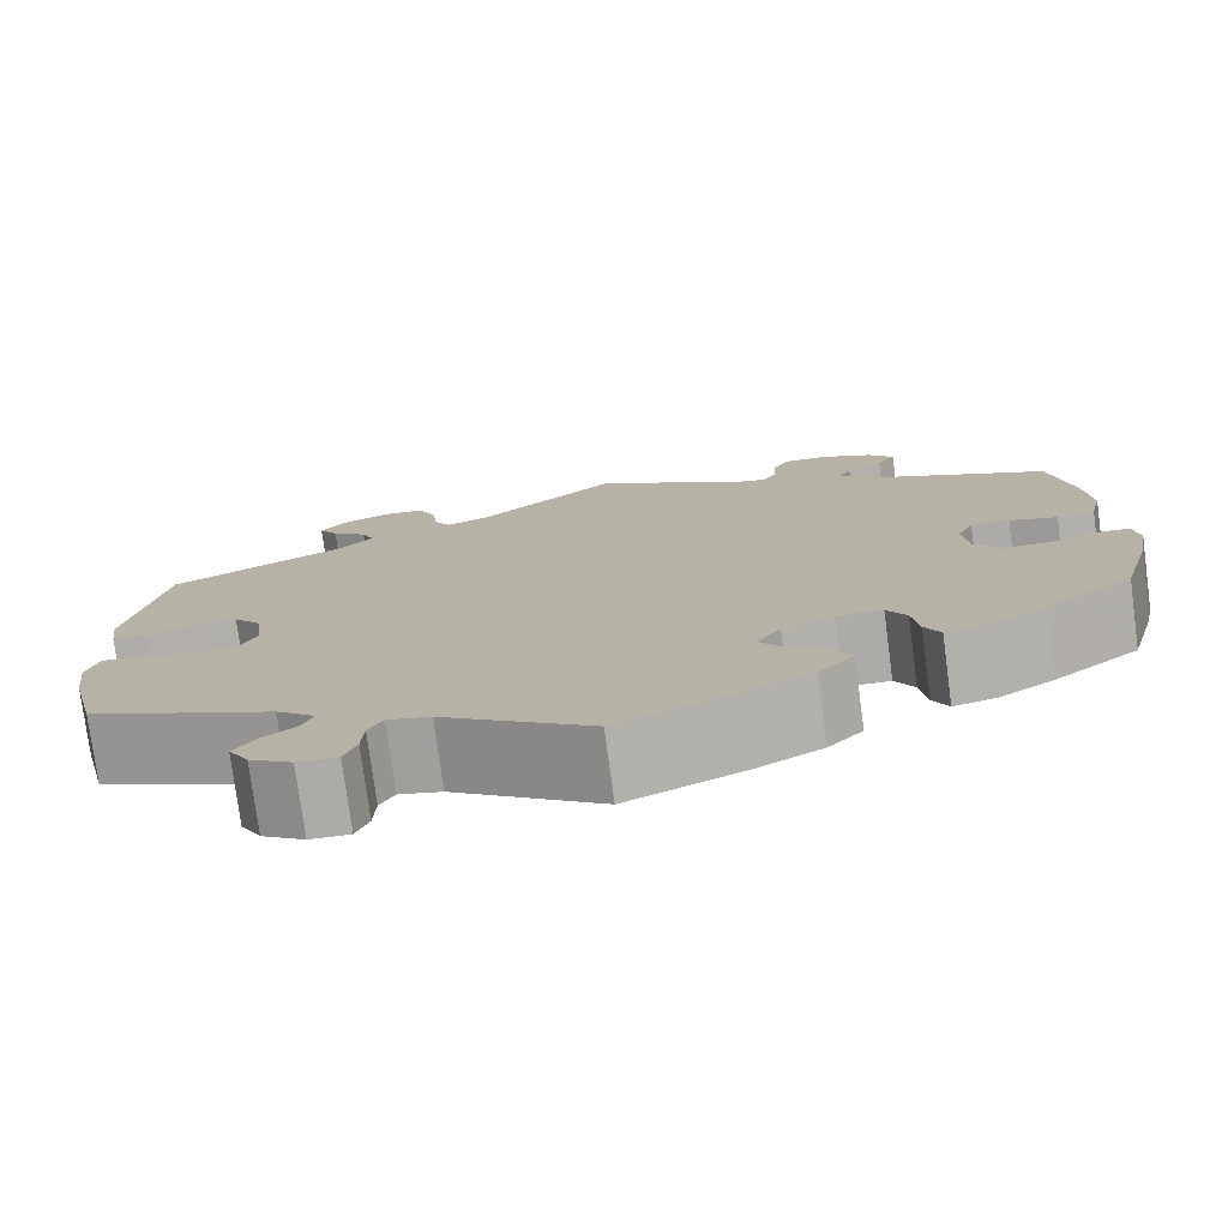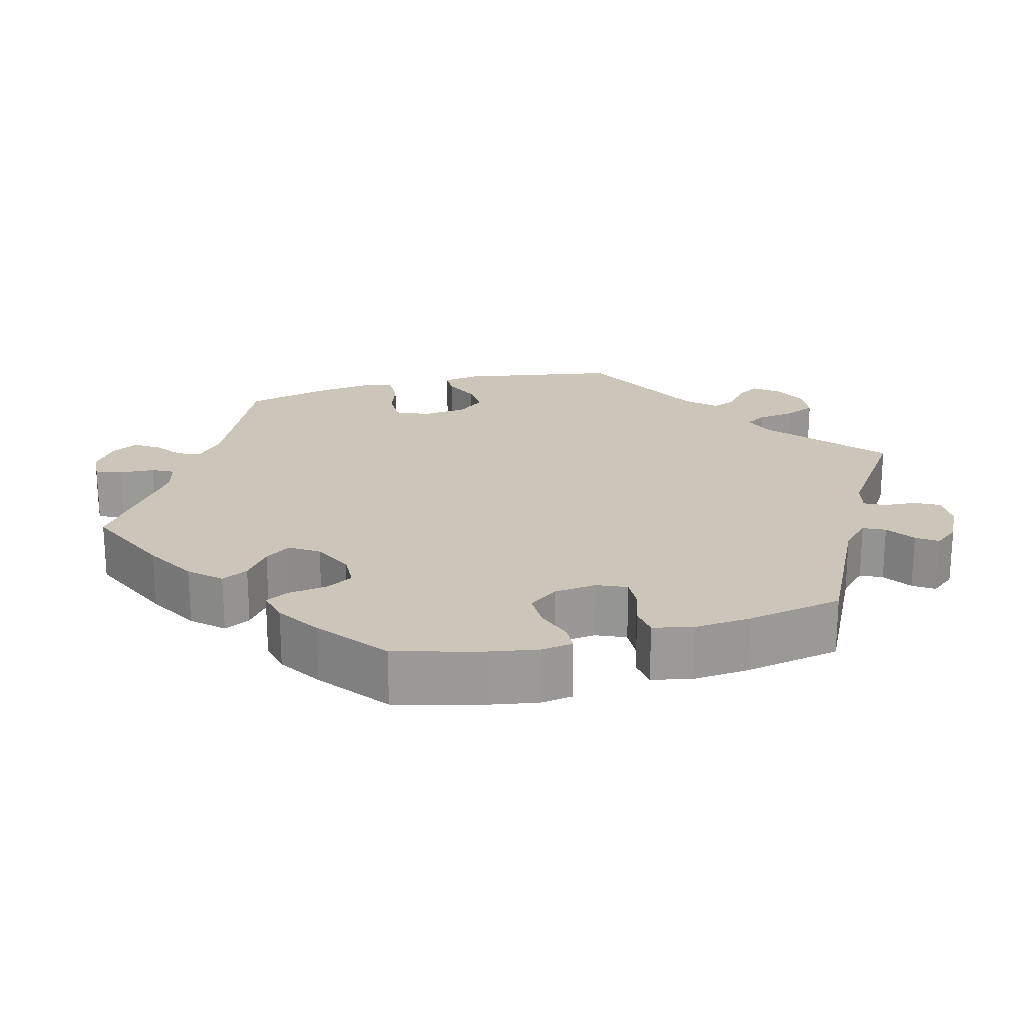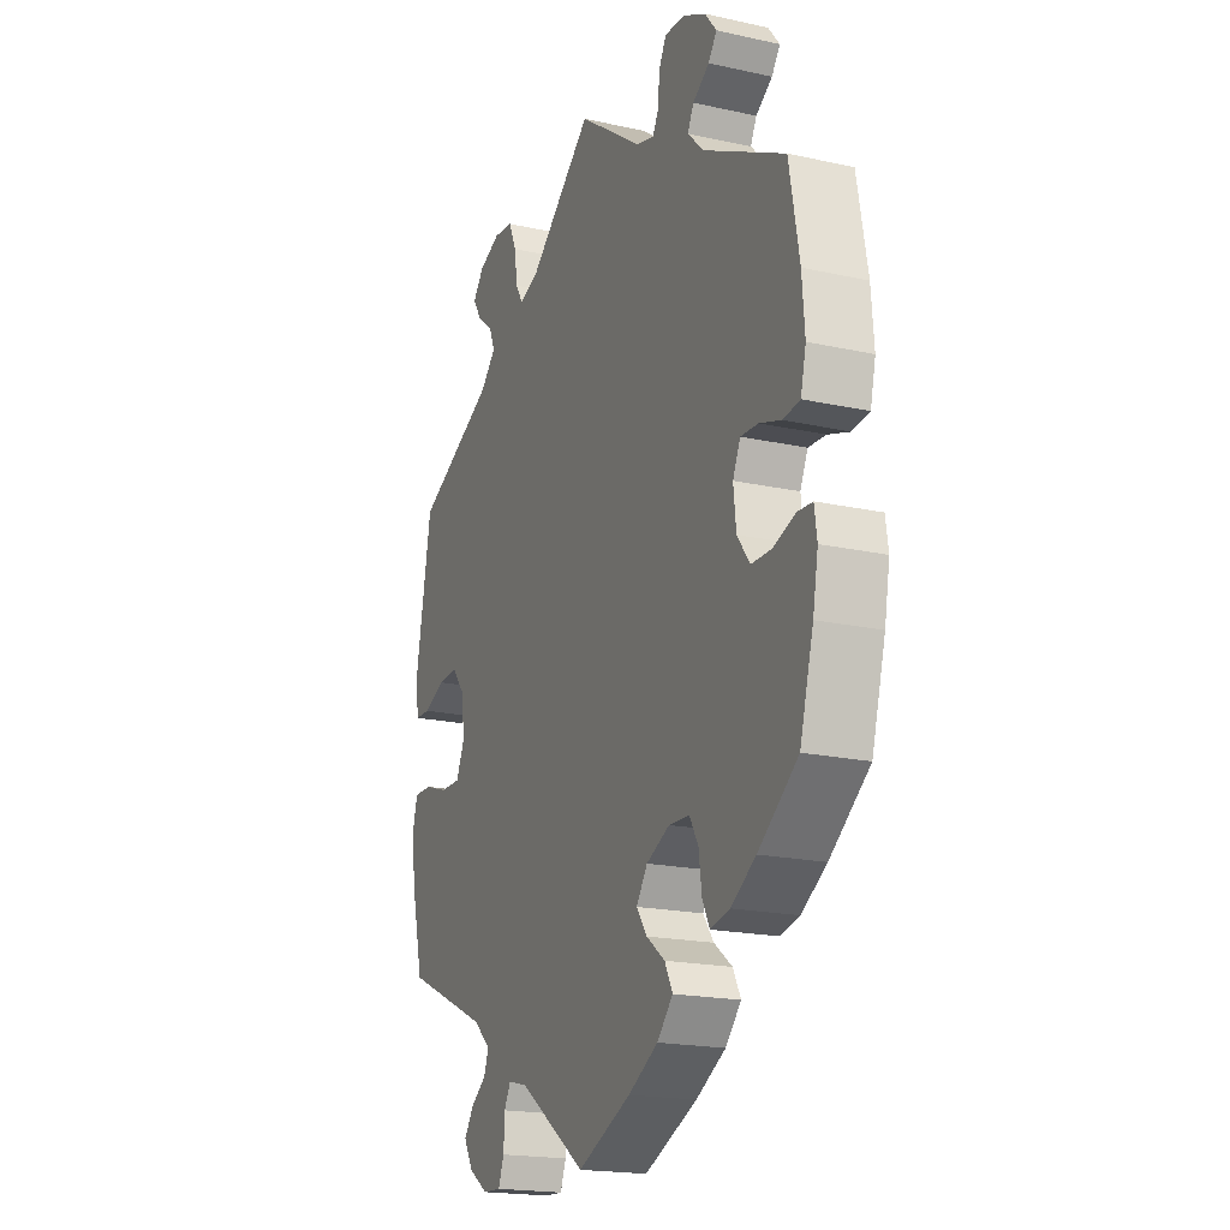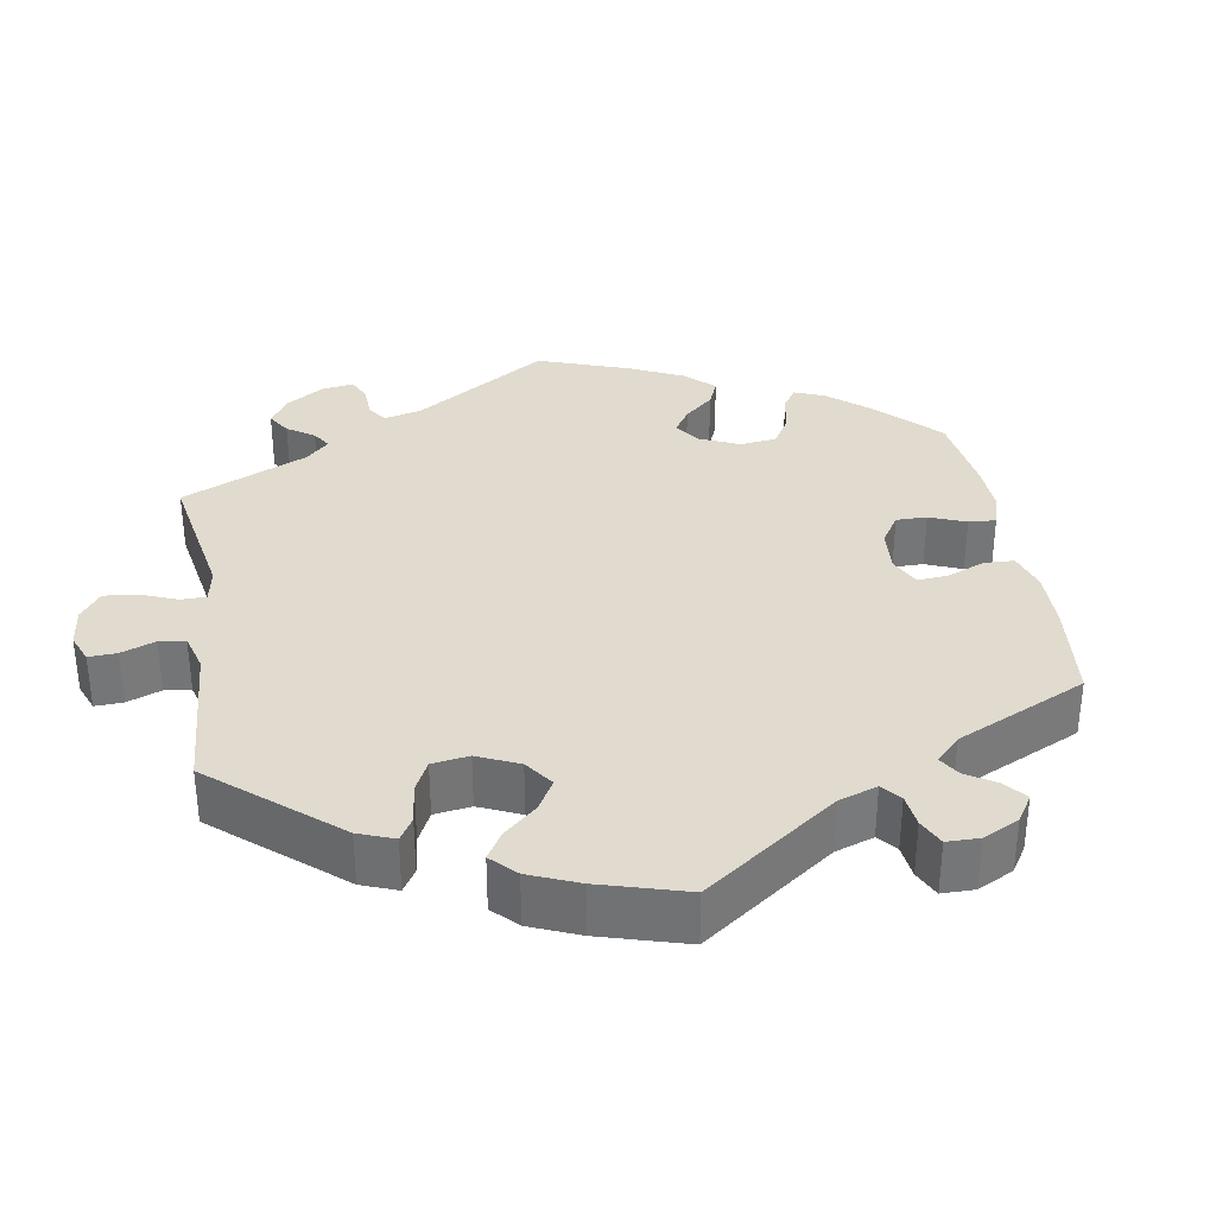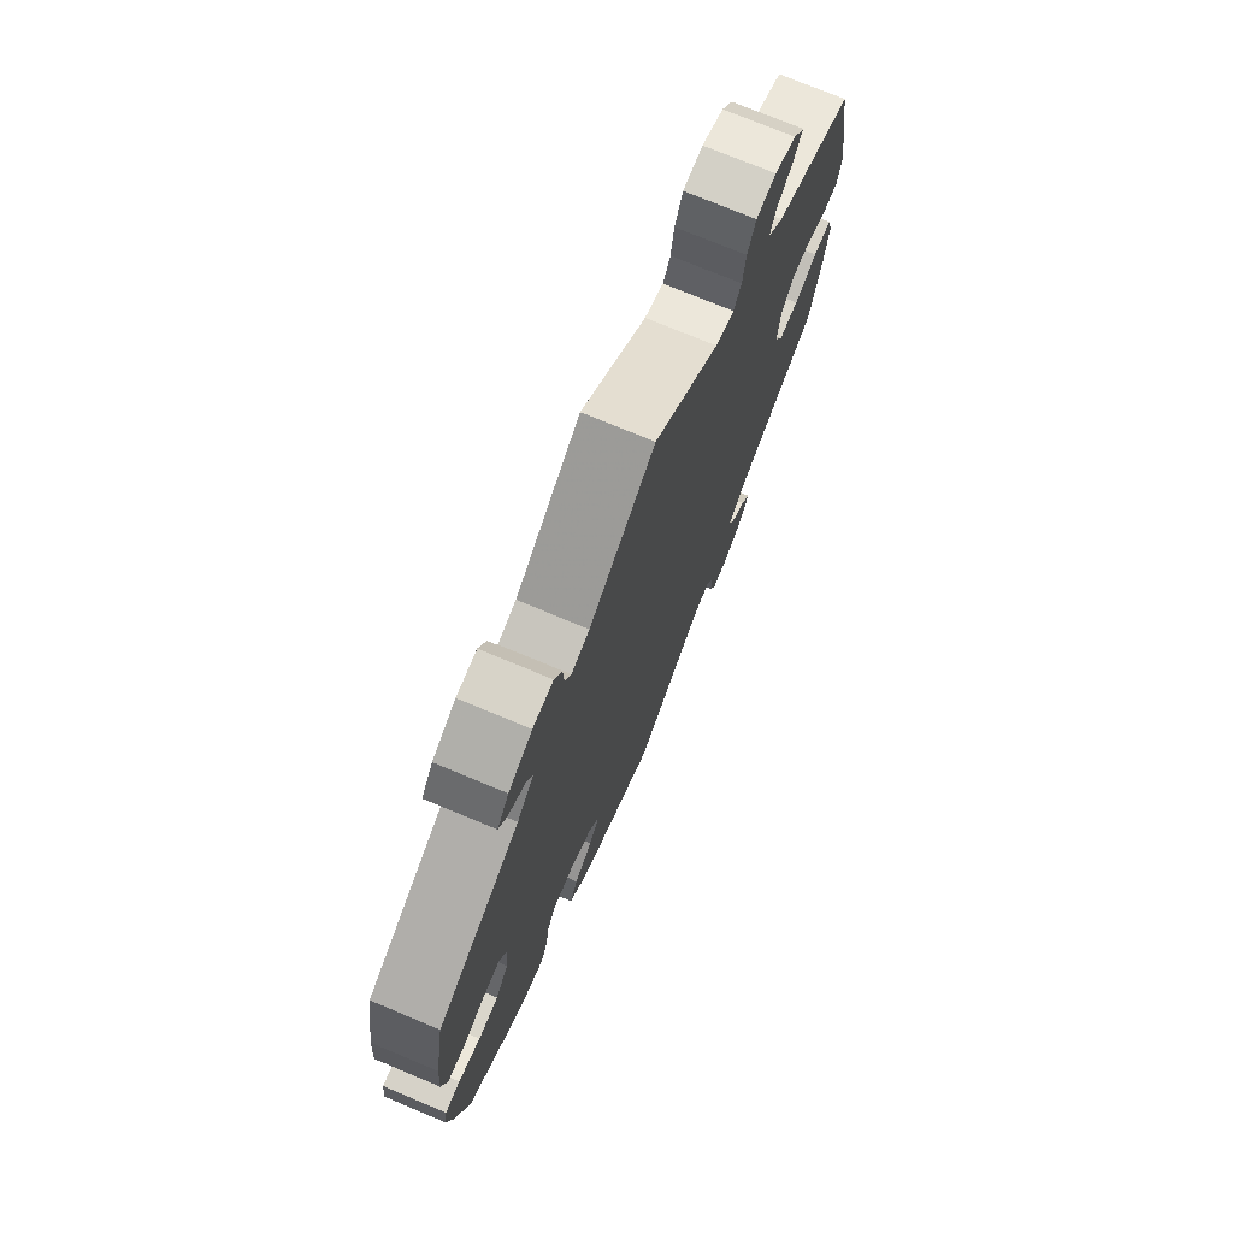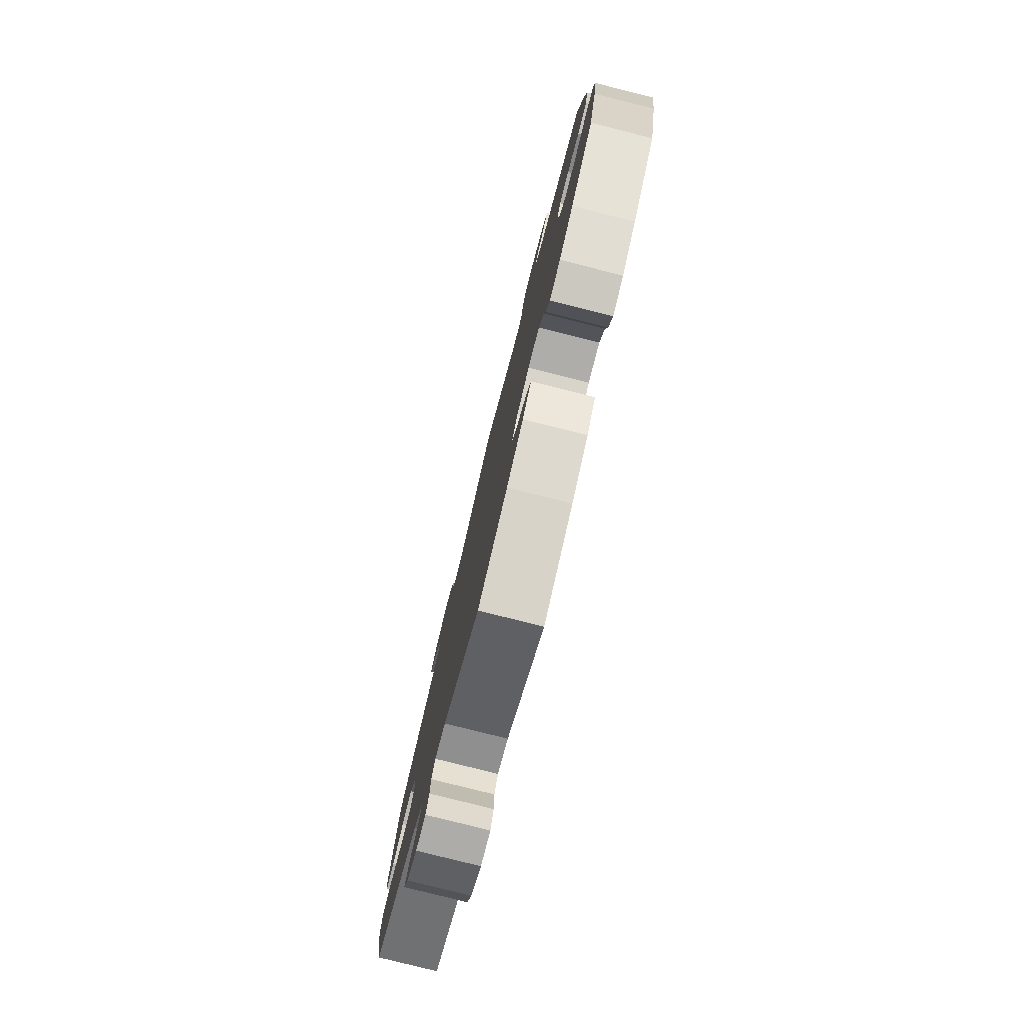
<metadata>
{"format":"obj","ext":"obj","renderer":"f3d","projection":"perspective","resolution":1024,"background":"white","views":[{"elev":-77.1,"azim":-172.4,"up":"+Z"},{"elev":20.9,"azim":-105.3,"up":"+Y"},{"elev":-19.1,"azim":-112.7,"up":"+Z"},{"elev":33.7,"azim":110.5,"up":"+Y"},{"elev":74.0,"azim":-67.3,"up":"+Z"},{"elev":-79.5,"azim":-104.1,"up":"+Z"}]}
</metadata>
<code>
v 0.307 0.07 -0.376
v 0.267 0.07 -0.411
v 0.278 0.07 -0.441
v 0.313 0.07 -0.467
v 0.335 0.07 -0.499
v 0.314 0.07 -0.536
v 0.27 0.07 -0.565
v 0.229 0.07 -0.567
v 0.216 0.07 -0.533
v 0.214 0.07 -0.487
v 0.199 0.07 -0.459
v 0.155 0.07 -0.47
v 0.001 0.07 -0.578
v -0.121 0.07 -0.524
v -0.189 0.07 -0.486
v -0.225 0.07 -0.447
v -0.207 0.07 -0.412
v -0.165 0.07 -0.38
v -0.141 0.07 -0.346
v -0.166 0.07 -0.309
v -0.219 0.07 -0.284
v -0.266 0.07 -0.286
v -0.286 0.07 -0.321
v -0.293 0.07 -0.372
v -0.309 0.07 -0.404
v -0.353 0.07 -0.394
v -0.41 0.07 -0.358
v -0.5 0.07 -0.289
v -0.531 0.07 -0.178
v -0.543 0.07 -0.112
v -0.537 0.07 -0.07
v -0.503 0.07 -0.068
v -0.453 0.07 -0.085
v -0.407 0.07 -0.085
v -0.378 0.07 -0.046
v -0.372 0.07 0.01
v -0.389 0.07 0.048
v -0.429 0.07 0.046
v -0.478 0.07 0.03
v -0.517 0.07 0.035
v -0.529 0.07 0.086
v -0.523 0.07 0.162
v -0.5 0.07 0.289
v -0.314 0.07 0.384
v -0.277 0.07 0.421
v -0.291 0.07 0.449
v -0.329 0.07 0.474
v -0.348 0.07 0.501
v -0.322 0.07 0.534
v -0.269 0.07 0.561
v -0.223 0.07 0.563
v -0.206 0.07 0.531
v -0.203 0.07 0.488
v -0.189 0.07 0.462
v -0.148 0.07 0.473
v 0 0.07 0.578
v 0.148 0.07 0.453
v 0.191 0.07 0.438
v 0.208 0.07 0.466
v 0.215 0.07 0.516
v 0.233 0.07 0.557
v 0.278 0.07 0.562
v 0.327 0.07 0.541
v 0.352 0.07 0.509
v 0.332 0.07 0.478
v 0.295 0.07 0.448
v 0.282 0.07 0.416
v 0.318 0.07 0.379
v 0.5 0.07 0.29
v 0.537 0.07 0.083
v 0.529 0.07 0.034
v 0.494 0.07 0.033
v 0.445 0.07 0.054
v 0.4 0.07 0.057
v 0.37 0.07 0.019
v 0.364 0.07 -0.04
v 0.383 0.07 -0.082
v 0.429 0.07 -0.082
v 0.483 0.07 -0.064
v 0.525 0.07 -0.063
v 0.537 0.07 -0.106
v 0.528 0.07 -0.175
v 0.5 0.07 -0.289
v 0.307 0 -0.376
v 0.267 0 -0.411
v 0.278 0 -0.441
v 0.313 0 -0.467
v 0.335 0 -0.499
v 0.314 0 -0.536
v 0.27 0 -0.565
v 0.229 0 -0.567
v 0.216 0 -0.533
v 0.214 0 -0.487
v 0.199 0 -0.459
v 0.155 0 -0.47
v 0.001 0 -0.578
v -0.121 0 -0.524
v -0.189 0 -0.486
v -0.225 0 -0.447
v -0.207 0 -0.412
v -0.165 0 -0.38
v -0.141 0 -0.346
v -0.166 0 -0.309
v -0.219 0 -0.284
v -0.266 0 -0.286
v -0.286 0 -0.321
v -0.293 0 -0.372
v -0.309 0 -0.404
v -0.353 0 -0.394
v -0.41 0 -0.358
v -0.5 0 -0.289
v -0.531 0 -0.178
v -0.543 0 -0.112
v -0.537 0 -0.07
v -0.503 0 -0.068
v -0.453 0 -0.085
v -0.407 0 -0.085
v -0.378 0 -0.046
v -0.372 0 0.01
v -0.389 0 0.048
v -0.429 0 0.046
v -0.478 0 0.03
v -0.517 0 0.035
v -0.529 0 0.086
v -0.523 0 0.162
v -0.5 0 0.289
v -0.314 0 0.384
v -0.277 0 0.421
v -0.291 0 0.449
v -0.329 0 0.474
v -0.348 0 0.501
v -0.322 0 0.534
v -0.269 0 0.561
v -0.223 0 0.563
v -0.206 0 0.531
v -0.203 0 0.488
v -0.189 0 0.462
v -0.148 0 0.473
v 0 0 0.578
v 0.148 0 0.453
v 0.191 0 0.438
v 0.208 0 0.466
v 0.215 0 0.516
v 0.233 0 0.557
v 0.278 0 0.562
v 0.327 0 0.541
v 0.352 0 0.509
v 0.332 0 0.478
v 0.295 0 0.448
v 0.282 0 0.416
v 0.318 0 0.379
v 0.5 0 0.29
v 0.537 0 0.083
v 0.529 0 0.034
v 0.494 0 0.033
v 0.445 0 0.054
v 0.4 0 0.057
v 0.37 0 0.019
v 0.364 0 -0.04
v 0.383 0 -0.082
v 0.429 0 -0.082
v 0.483 0 -0.064
v 0.525 0 -0.063
v 0.537 0 -0.106
v 0.528 0 -0.175
v 0.5 0 -0.289
f 82 83 1
f 81 82 1 2
f 78 79 80 81
f 77 78 81 2
f 76 77 2
f 75 76 2
f 70 71 72 73
f 68 69 70 73
f 67 68 73 74
f 63 64 65 66
f 63 66 67
f 62 63 67
f 59 60 61 62
f 58 59 62 67
f 55 56 57
f 54 55 57 58
f 50 51 52 53
f 50 53 54
f 49 50 54
f 46 47 48 49
f 45 46 49 54
f 44 45 54 58
f 38 39 40 41
f 37 38 41 42
f 30 31 32 33
f 30 33 34
f 29 30 34
f 28 29 34
f 27 28 34 35
f 23 24 25 26
f 22 23 26 27
f 15 16 17 18
f 15 18 19
f 12 13 14 15
f 11 12 15 19
f 7 8 9 10
f 7 10 11
f 6 7 11
f 3 4 5 6
f 3 6 11
f 2 3 11 19
f 58 67 74 75
f 37 42 43 44
f 36 37 44 58
f 22 27 35 36
f 21 22 36 58
f 20 21 58 75
f 2 19 20 75
f 84 166 165
f 85 84 165 164
f 164 163 162 161
f 85 164 161 160
f 85 160 159
f 85 159 158
f 156 155 154 153
f 156 153 152 151
f 157 156 151 150
f 149 148 147 146
f 150 149 146
f 150 146 145
f 145 144 143 142
f 150 145 142 141
f 140 139 138
f 141 140 138 137
f 136 135 134 133
f 137 136 133
f 137 133 132
f 132 131 130 129
f 137 132 129 128
f 141 137 128 127
f 124 123 122 121
f 125 124 121 120
f 116 115 114 113
f 117 116 113
f 117 113 112
f 117 112 111
f 118 117 111 110
f 109 108 107 106
f 110 109 106 105
f 101 100 99 98
f 102 101 98
f 98 97 96 95
f 102 98 95 94
f 93 92 91 90
f 94 93 90
f 94 90 89
f 89 88 87 86
f 94 89 86
f 102 94 86 85
f 158 157 150 141
f 127 126 125 120
f 141 127 120 119
f 119 118 110 105
f 141 119 105 104
f 158 141 104 103
f 158 103 102 85
f 1 84 85 2
f 2 85 86 3
f 3 86 87 4
f 4 87 88 5
f 5 88 89 6
f 6 89 90 7
f 7 90 91 8
f 8 91 92 9
f 9 92 93 10
f 10 93 94 11
f 11 94 95 12
f 12 95 96 13
f 13 96 97 14
f 14 97 98 15
f 15 98 99 16
f 16 99 100 17
f 17 100 101 18
f 18 101 102 19
f 19 102 103 20
f 20 103 104 21
f 21 104 105 22
f 22 105 106 23
f 23 106 107 24
f 24 107 108 25
f 25 108 109 26
f 26 109 110 27
f 27 110 111 28
f 28 111 112 29
f 29 112 113 30
f 30 113 114 31
f 31 114 115 32
f 32 115 116 33
f 33 116 117 34
f 34 117 118 35
f 35 118 119 36
f 36 119 120 37
f 37 120 121 38
f 38 121 122 39
f 39 122 123 40
f 40 123 124 41
f 41 124 125 42
f 42 125 126 43
f 43 126 127 44
f 44 127 128 45
f 45 128 129 46
f 46 129 130 47
f 47 130 131 48
f 48 131 132 49
f 49 132 133 50
f 50 133 134 51
f 51 134 135 52
f 52 135 136 53
f 53 136 137 54
f 54 137 138 55
f 55 138 139 56
f 56 139 140 57
f 57 140 141 58
f 58 141 142 59
f 59 142 143 60
f 60 143 144 61
f 61 144 145 62
f 62 145 146 63
f 63 146 147 64
f 64 147 148 65
f 65 148 149 66
f 66 149 150 67
f 67 150 151 68
f 68 151 152 69
f 69 152 153 70
f 70 153 154 71
f 71 154 155 72
f 72 155 156 73
f 73 156 157 74
f 74 157 158 75
f 75 158 159 76
f 76 159 160 77
f 77 160 161 78
f 78 161 162 79
f 79 162 163 80
f 80 163 164 81
f 81 164 165 82
f 82 165 166 83
f 83 166 84 1

</code>
